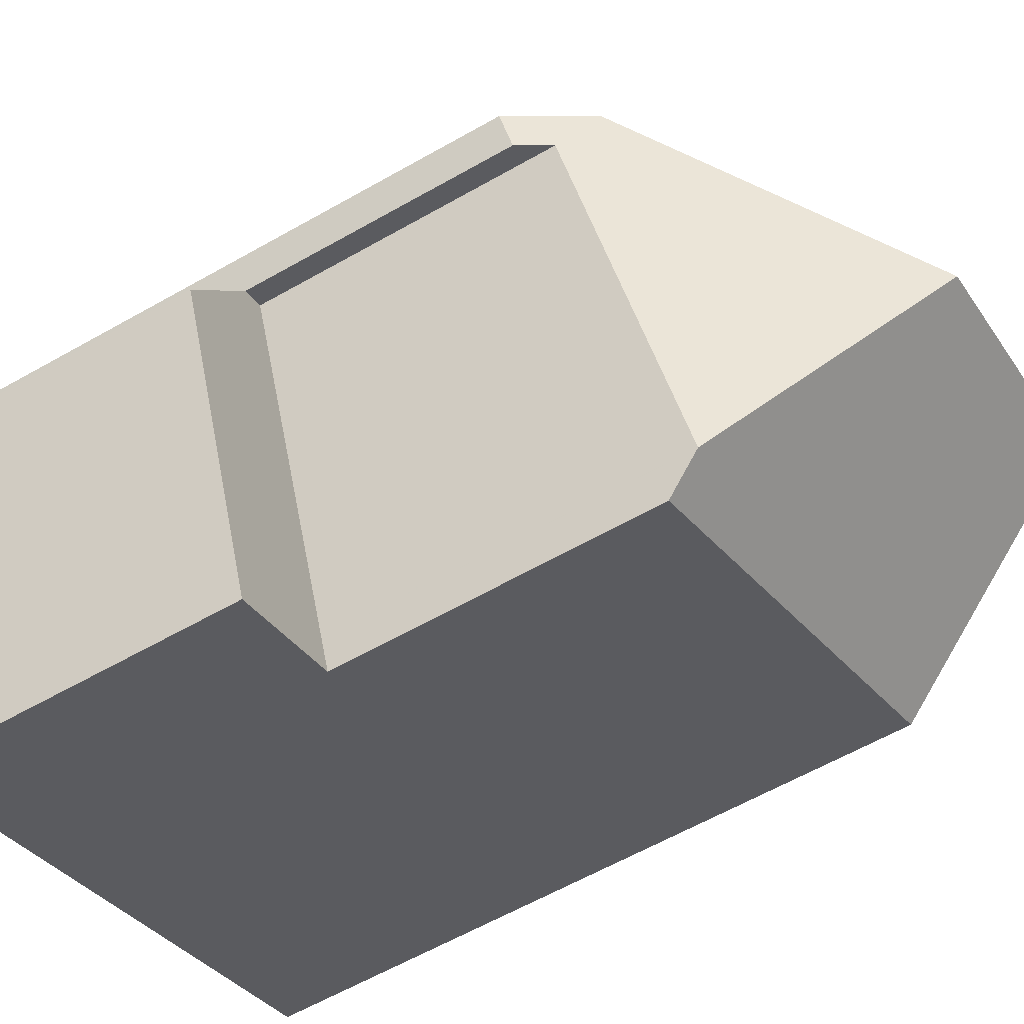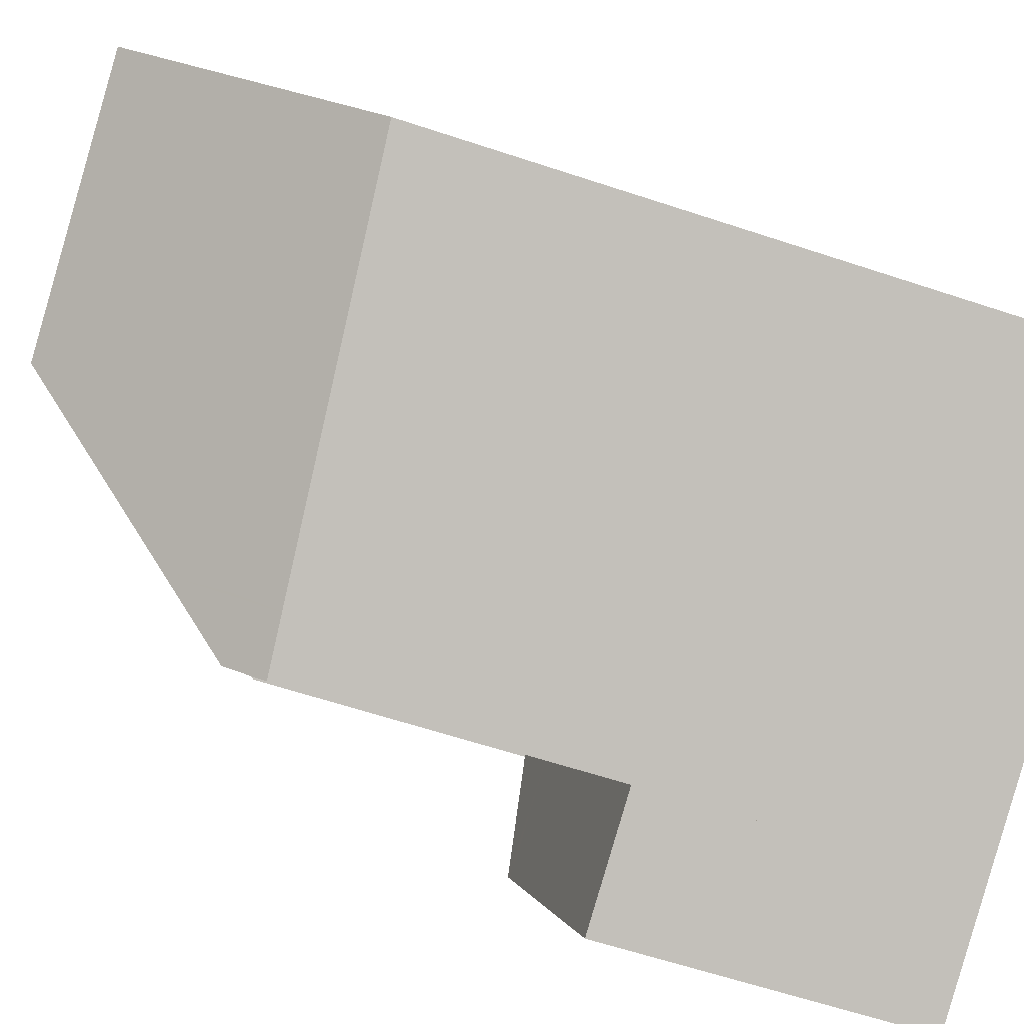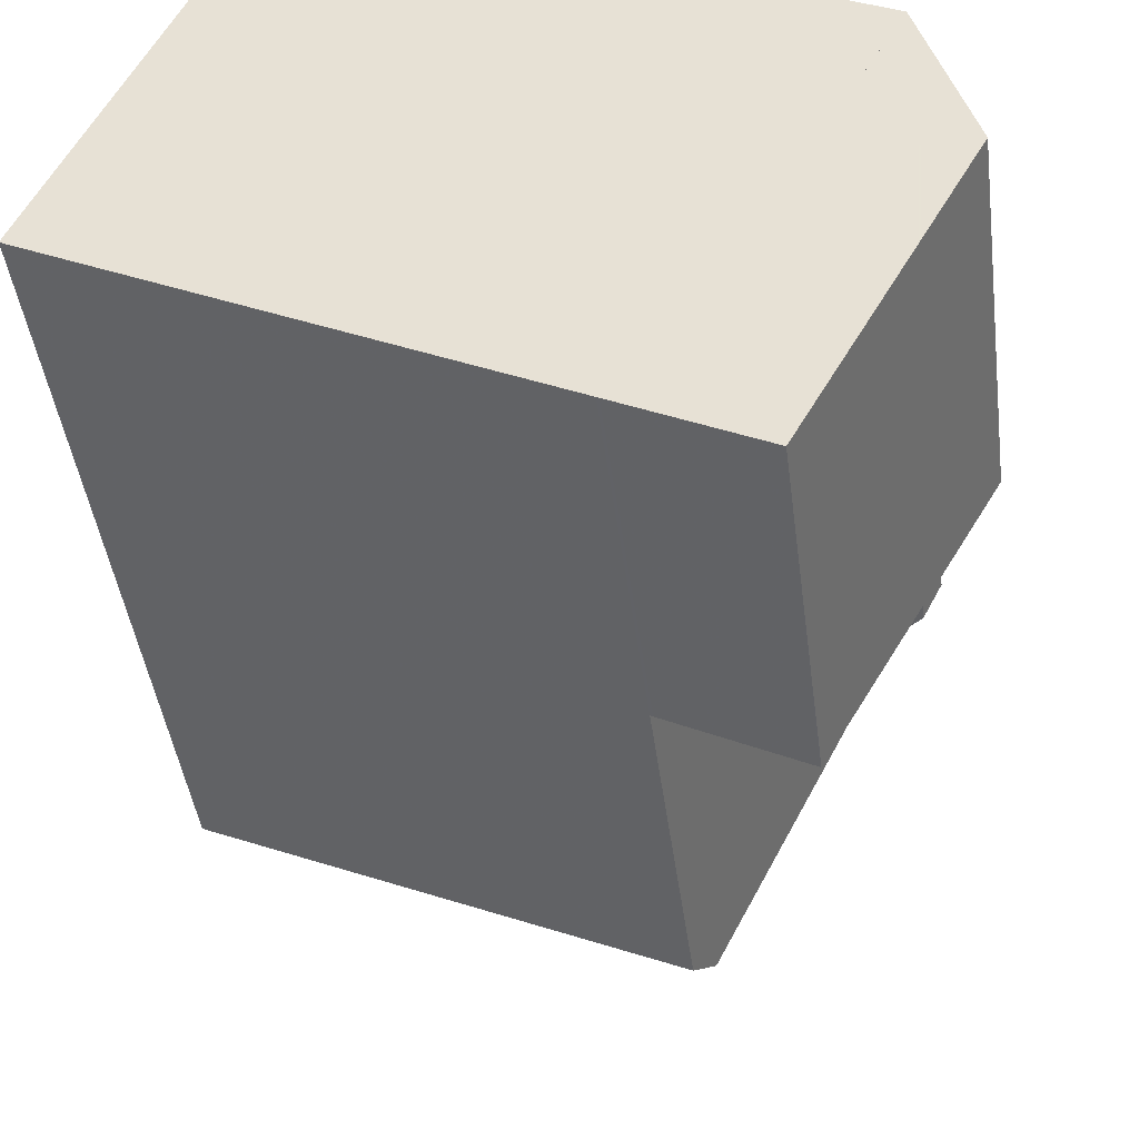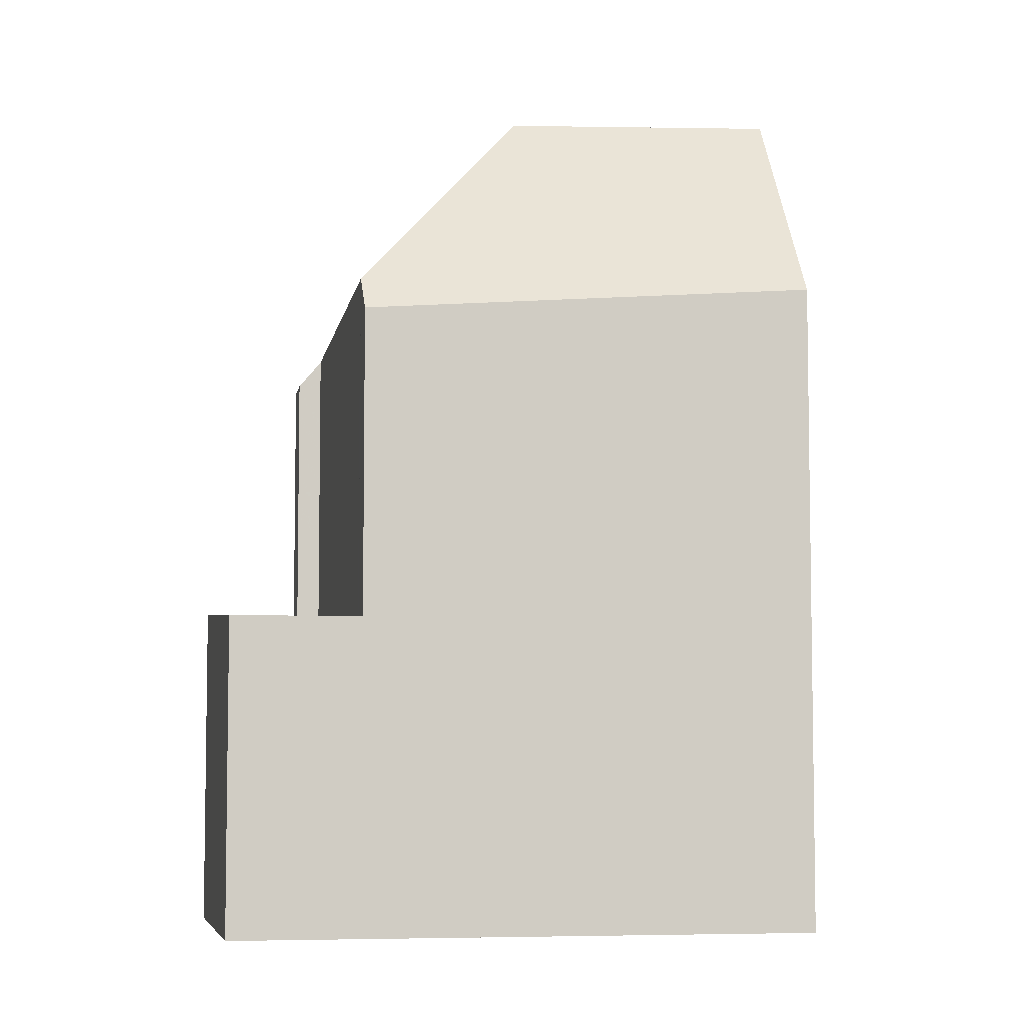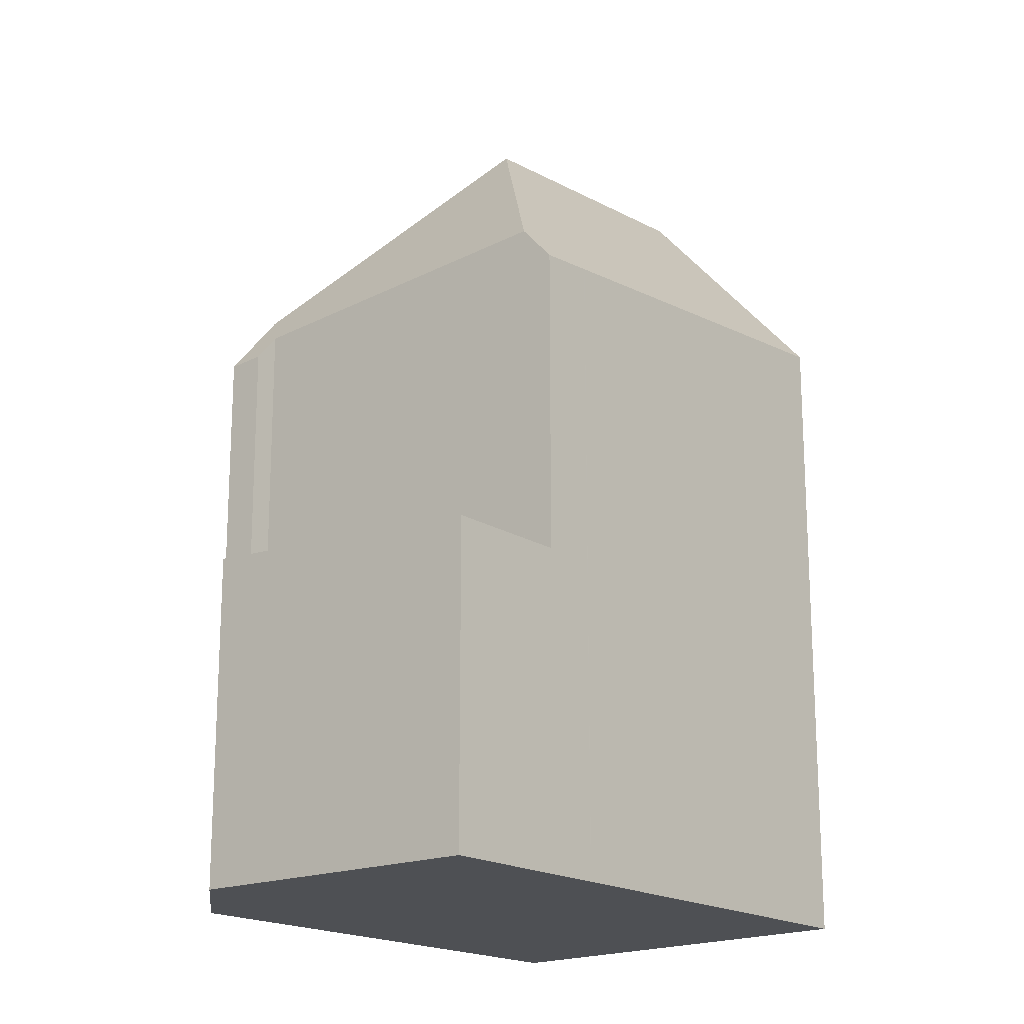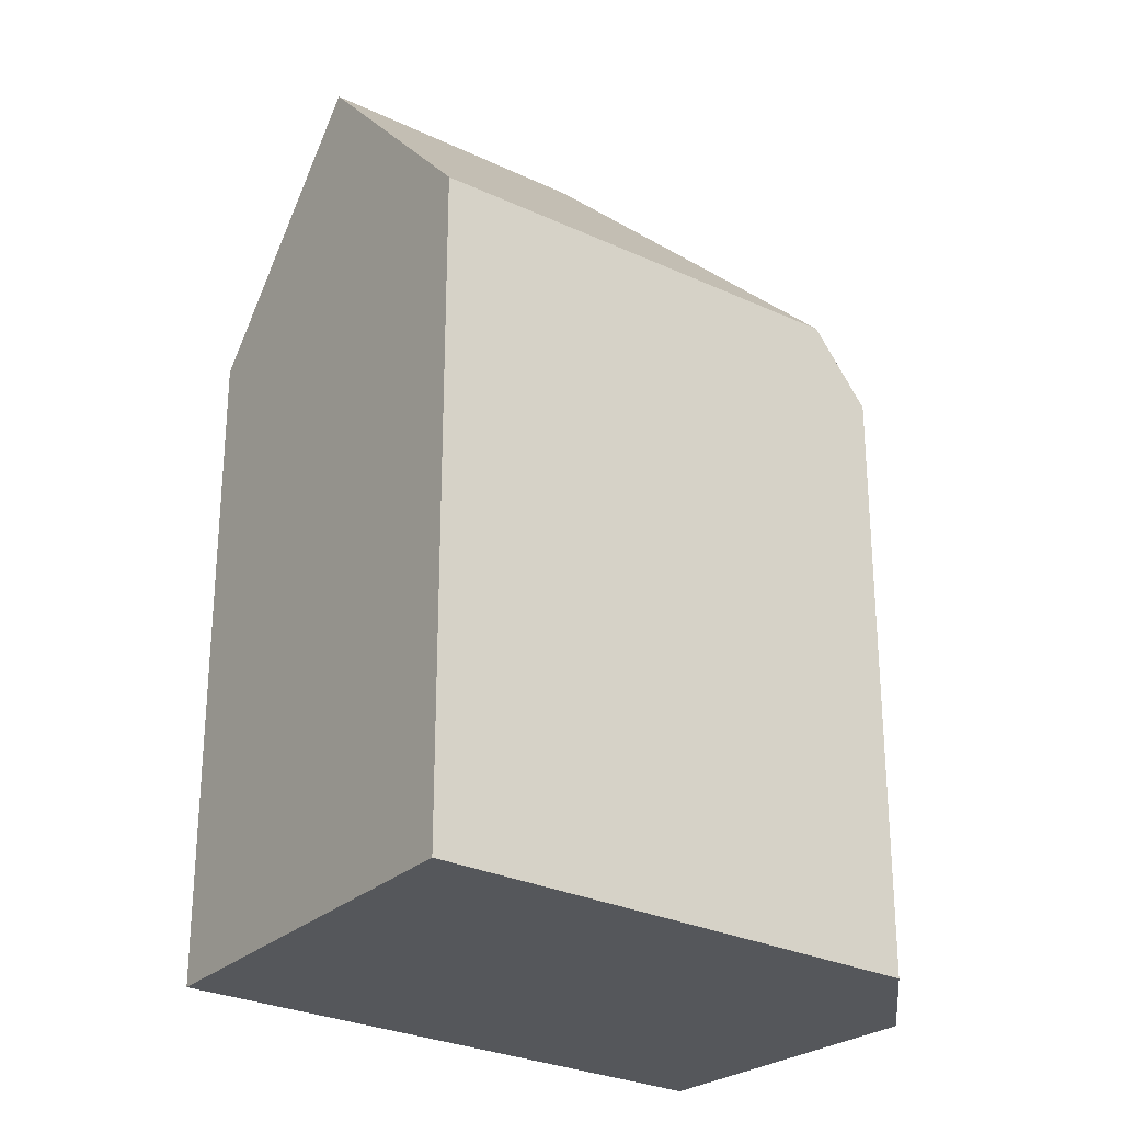
<metadata>
{"format":"obj","ext":"obj","renderer":"f3d","projection":"perspective","resolution":1024,"background":"white","views":[{"elev":-61.3,"azim":-59.9,"up":"+Y"},{"elev":-61.6,"azim":71.3,"up":"+Y"},{"elev":-42.6,"azim":-172.7,"up":"+Y"},{"elev":-5.9,"azim":17.0,"up":"+Z"},{"elev":-18.5,"azim":-23.4,"up":"+Z"},{"elev":-27.0,"azim":168.8,"up":"+Z"}]}
</metadata>
<code>
v -482.8 -710.8 8.022
v -484.9 -706.2 8.021
v -490.5 -709 7.318
v -489.2 -714 3.838
v -491 -710.7 4.046
v -489.9 -710.2 4.043
v -483.8 -708.6 10.78
v -486.9 -709.9 10.71
v -482.9 -710.8 8.016
v -483.9 -708.6 10.78
v -483.8 -708.6 10.78
v -487.8 -713.3 7.612
v -489.9 -708.6 8.185
v -486.9 -709.9 10.71
v -486.9 -709.9 10.71
v -488 -713 8.05
v -490.3 -709.4 7.356
v -489.9 -708.6 8.185
v -489.7 -713.3 3.886
v -487.8 -713.3 3.836
v -490.3 -709.4 4.092
v -483.9 -708.6 10.78
v -484.9 -706.2 8.023
v -489.8 -708.7 8.214
v -490.5 -709 7.32
v -484.9 -706.2 8.049
v -484.9 -706.2 8.047
v -489.8 -708.7 8.214
v -490.2 -708.9 7.675
v -490.2 -708.8 7.673
v -490 -709.2 7.709
v -488 -713 8.05
v -487.8 -713.3 7.612
v -488 -713 8.05
v -490 -709.2 4.092
v -487.8 -713.3 3.836
v -488.2 -712.6 3.883
v -483 -710.4 8.52
v -483 -710.4 8.514
v -488 -712.9 8.116
v -488 -712.9 3.861
v -488 -712.9 8.046
v -488 -712.9 8.046
v -488 -712.9 3.861
v -488 -712.9 8.116
v -489.5 -713.6 3.863
v -487.8 -712.3 8.605
v -488.2 -712.6 8.013
v -488.2 -712.6 8.013
v -488.2 -712.6 3.883
v -483.2 -710.1 8.977
v -483.1 -710 8.983
v -487.8 -712.3 8.605
v -489.9 -708.7 8.113
v -488.2 -712.5 8.057
v -488 -712.9 8.051
v -489.9 -708.7 8.114
v -488 -713 3.858
v -488 -713 8.05
v -488 -713 8.05
v -488 -713 3.858
v -487.8 -713.3 3.836
v -490 -709.2 7.709
v -489.7 -709.1 8.108
v -490 -709.2 7.709
v -490 -709.2 4.092
v -490.3 -709.4 7.356
v -489.3 -708.9 8.651
v -484.7 -706.6 8.498
v -484.8 -706.6 8.501
v -490 -709.2 4.092
v -489.3 -708.9 8.651
v -490.3 -709.4 4.092
v -484.5 -711.7 7.883
v -484.7 -711.3 8.382
v -485.5 -709.3 10.74
v -484.8 -710.9 8.844
v -485.5 -709.3 10.74
v -486.4 -707.4 8.554
v -486.6 -707 8.104
v -486.6 -707 8.077
v -489.4 -710.3 7.81
v -489.2 -710.2 8.091
v -489.4 -710.3 7.81
v -489.4 -710.3 4.023
v -487.8 -709.5 9.945
v -489.4 -710.3 4.023
v -484.2 -707.7 9.825
v -484.2 -707.8 9.827
v -485.9 -708.6 9.881
v -487.8 -709.5 9.945
v -490.9 -711.1 4.025
v -487.7 -712.1 8.825
v -487.7 -712.1 8.825
v -488.8 -710 8.637
v -489.4 -708.9 8.536
v -489.5 -708.8 8.526
v -487.4 -712.6 8.162
v -487.2 -713 7.663
v -487.6 -712.2 8.619
v -489.6 -708.6 8.206
v -489.5 -708.8 8.526
v -489.6 -708.5 8.178
v -488.6 -709.9 8.948
v -487.7 -712 8.917
v -489 -709 8.961
v -487.7 -712 8.917
v -489 -709 8.961
v -487.2 -712.9 7.746
v -487.4 -712.6 8.164
v -487.5 -712.2 8.624
v -489.1 -708.8 8.643
v -489.3 -708.4 8.195
v -489.3 -708.4 8.166
v -487.2 -713 7.663
v -489.5 -710.1 7.79
v -488.9 -709.8 8.617
v -488.7 -709.7 8.951
v -489.5 -710.1 4.037
v -491 -710.8 4.039
v -489.3 -710 8.094
v -488.1 -709.4 9.683
v -488.1 -709.4 9.683
v -484.3 -707.5 9.556
v -484.3 -707.5 9.559
v -486 -708.3 9.612
v -489.5 -710.1 7.79
v -489.5 -710.1 4.037
v -489.4 -713.6 3.863
v -489.6 -713.3 3.886
v -490.8 -711 4.025
v -491 -710.8 4.039
v -491 -710.7 4.046
v -489.2 -714 3.838
v -482.9 -710.8 8.016
v -482.8 -710.8 8.022
v -482.8 -710.8 0
v -482.9 -710.8 0
v -484.9 -706.2 8.047
v -484.9 -706.2 8.021
v -484.9 -706.2 0
v -484.9 -706.2 0
v -490.2 -708.8 7.673
v -490.5 -709 7.318
v -490.5 -709 8.882e-16
v -490.2 -708.8 0
v -489.5 -713.6 3.863
v -489.2 -714 3.838
v -489.2 -714 4.441e-16
v -489.5 -713.6 0
v -491 -710.7 4.046
v -491 -710.7 4.046
v -491 -710.7 0
v -491 -710.7 0
v -490.3 -709.4 4.092
v -489.9 -710.2 4.043
v -489.9 -710.2 -8.882e-16
v -490.3 -709.4 0
v -483.1 -710 8.983
v -483.8 -708.6 10.78
v -483.8 -708.6 0
v -483.1 -710 0
v -484.5 -711.7 7.883
v -482.9 -710.8 8.016
v -482.9 -710.8 0
v -484.5 -711.7 0
v -489.6 -708.5 8.178
v -489.9 -708.6 8.185
v -489.9 -708.6 1.776e-15
v -489.6 -708.5 0
v -490.9 -711.1 4.025
v -489.7 -713.3 3.886
v -489.7 -713.3 0
v -490.9 -711.1 0
v -484.9 -706.2 8.021
v -484.9 -706.2 8.023
v -484.9 -706.2 -1.776e-15
v -484.9 -706.2 0
v -490.5 -709 7.318
v -490.5 -709 7.32
v -490.5 -709 0
v -490.5 -709 8.882e-16
v -484.7 -706.6 8.498
v -484.9 -706.2 8.047
v -484.9 -706.2 0
v -484.7 -706.6 1.776e-15
v -489.9 -708.7 8.114
v -490.2 -708.8 7.673
v -490.2 -708.8 0
v -489.9 -708.7 0
v -487.8 -713.3 3.836
v -487.8 -713.3 3.836
v -487.8 -713.3 -4.441e-16
v -487.8 -713.3 -4.441e-16
v -482.8 -710.8 8.022
v -483 -710.4 8.52
v -483 -710.4 0
v -482.8 -710.8 0
v -489.7 -713.3 3.886
v -489.5 -713.6 3.863
v -489.5 -713.6 0
v -489.7 -713.3 0
v -483 -710.4 8.52
v -483.1 -710 8.983
v -483.1 -710 0
v -483 -710.4 0
v -489.9 -708.6 8.185
v -489.9 -708.7 8.114
v -489.9 -708.7 0
v -489.9 -708.6 1.776e-15
v -489.2 -714 3.838
v -487.8 -713.3 3.836
v -487.8 -713.3 -4.441e-16
v -489.2 -714 4.441e-16
v -490.5 -709 7.32
v -490.3 -709.4 7.356
v -490.3 -709.4 -8.882e-16
v -490.5 -709 0
v -484.3 -707.5 9.556
v -484.7 -706.6 8.498
v -484.7 -706.6 1.776e-15
v -484.3 -707.5 0
v -487.2 -713 7.663
v -484.5 -711.7 7.883
v -484.5 -711.7 0
v -487.2 -713 0
v -484.9 -706.2 8.023
v -486.6 -707 8.077
v -486.6 -707 0
v -484.9 -706.2 -1.776e-15
v -483.8 -708.6 10.78
v -484.2 -707.7 9.825
v -484.2 -707.7 0
v -483.8 -708.6 0
v -491 -710.8 4.039
v -490.9 -711.1 4.025
v -490.9 -711.1 0
v -491 -710.8 0
v -487.2 -713 7.663
v -487.2 -713 7.663
v -487.2 -713 0
v -487.2 -713 0
v -489.3 -708.4 8.166
v -489.6 -708.5 8.178
v -489.6 -708.5 0
v -489.3 -708.4 1.776e-15
v -486.6 -707 8.077
v -489.3 -708.4 8.166
v -489.3 -708.4 1.776e-15
v -486.6 -707 0
v -487.8 -713.3 7.612
v -487.2 -713 7.663
v -487.2 -713 0
v -487.8 -713.3 0
v -491 -710.7 4.046
v -491 -710.8 4.039
v -491 -710.8 0
v -491 -710.7 0
v -484.2 -707.7 9.825
v -484.3 -707.5 9.556
v -484.3 -707.5 0
v -484.2 -707.7 0
v -489.9 -710.2 4.043
v -491 -710.7 4.046
v -491 -710.7 0
v -489.9 -710.2 -8.882e-16
v -489.2 -714 3.838
v -489.2 -714 3.838
v -489.2 -714 4.441e-16
v -489.2 -714 4.441e-16
v -489.2 -714 0
v -491 -710.7 0
v -489.9 -710.2 0
v -490.5 -709 0
v -484.9 -706.2 0
v -482.8 -710.8 0
f 54 29 30 57
f 52 38 39 51
f 70 26 27 69
f 80 26 70 79
f 59 42 56
f 26 23 2 27
f 60 43 44 61
f 81 23 26 80
f 29 25 3 30
f 77 51 39 75
f 35 21 17 31
f 129 41 58 62 134
f 131 87 37 130
f 38 1 9 39
f 83 55 48 82
f 85 50 49 84
f 75 39 9 74
f 130 37 41 129
f 56 42 48 55
f 50 44 43 49
f 51 10 7 52
f 78 10 51 77
f 105 94 95 104
f 55 47 40 56
f 57 13 24 54
f 56 40 34 59
f 61 20 12 16 60
f 58 36 62
f 63 29 54 64
f 67 25 29 63
f 97 68 96
f 125 70 69 124
f 126 79 70 125
f 109 99 115
f 100 53 93
f 102 28 101
f 122 108 112 79 126
f 101 28 18 103
f 98 45 53 100
f 121 83 82 116
f 128 85 84 127
f 118 104 95 117
f 88 11 22 89
f 89 22 76 90
f 90 76 15 91
f 132 119 87 131
f 94 47 55 83 95
f 117 95 83 121
f 96 64 54 24 97
f 110 75 74 99 109
f 107 8 78 77 111
f 113 80 79 112
f 114 81 80 113
f 111 77 75 110
f 104 86 14 105
f 123 86 104 118
f 109 98 110
f 111 100 93 107
f 112 72 102 101 113
f 113 101 103 114
f 110 98 100 111
f 115 33 32 45 98 109
f 108 72 112
f 117 96 68 106 118
f 133 6 73 71 119 132
f 121 64 96 117
f 118 106 123
f 124 88 89 125
f 125 89 90 126
f 126 90 91 122
f 116 63 64 121
f 127 65 66 128
f 129 46 19 130
f 131 92 120 132
f 132 120 5 133
f 134 4 46 129
f 130 19 92 131
f 136 137 138 135
f 140 141 142 139
f 144 145 146 143
f 148 149 150 147
f 152 153 154 151
f 156 157 158 155
f 160 161 162 159
f 164 165 166 163
f 168 169 170 167
f 172 173 174 171
f 176 177 178 175
f 180 181 182 179
f 184 185 186 183
f 188 189 190 187
f 192 193 194 191
f 196 197 198 195
f 200 201 202 199
f 204 205 206 203
f 208 209 210 207
f 212 213 214 211
f 216 217 218 215
f 220 221 222 219
f 224 225 226 223
f 228 229 230 227
f 232 233 234 231
f 236 237 238 235
f 240 241 242 239
f 244 245 246 243
f 248 249 250 247
f 252 253 254 251
f 256 257 258 255
f 260 261 262 259
f 264 265 266 263
f 268 269 270 267
f 272 273 274 275 276 271

</code>
